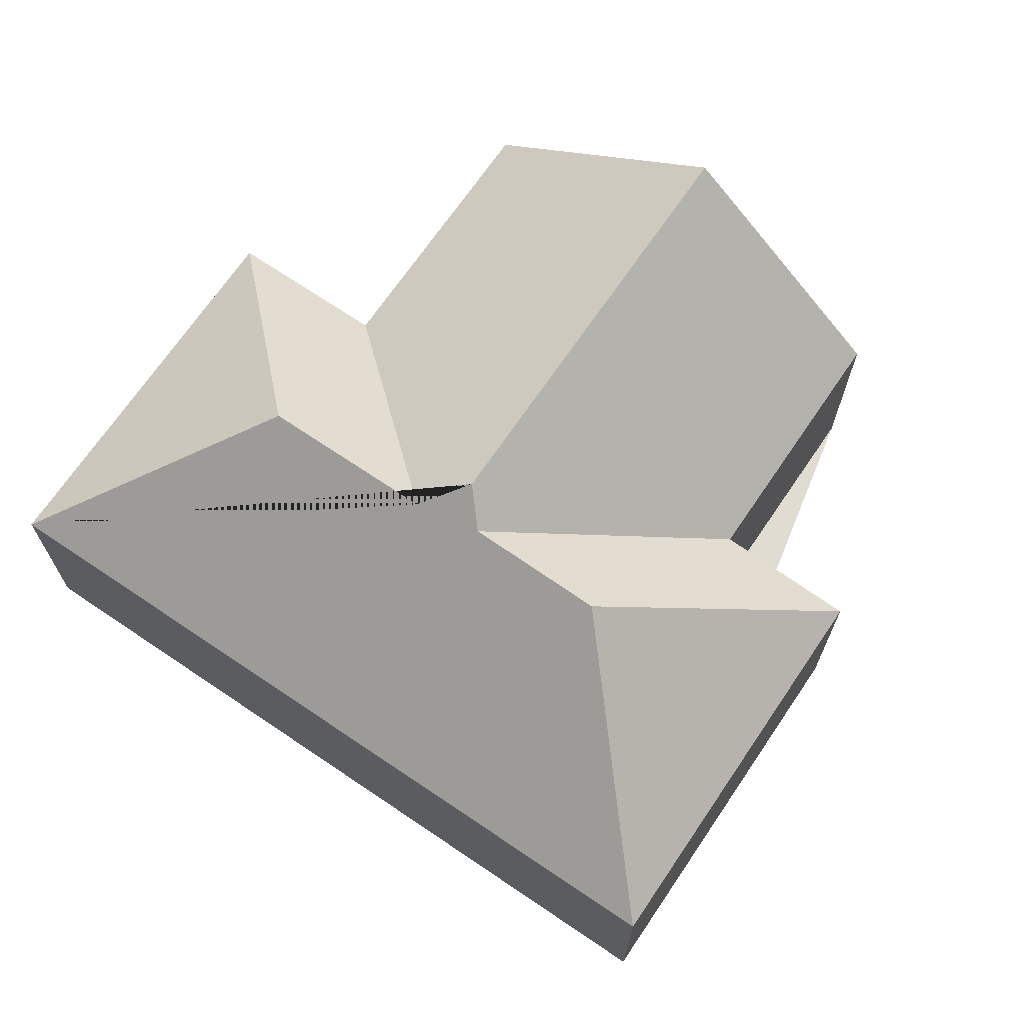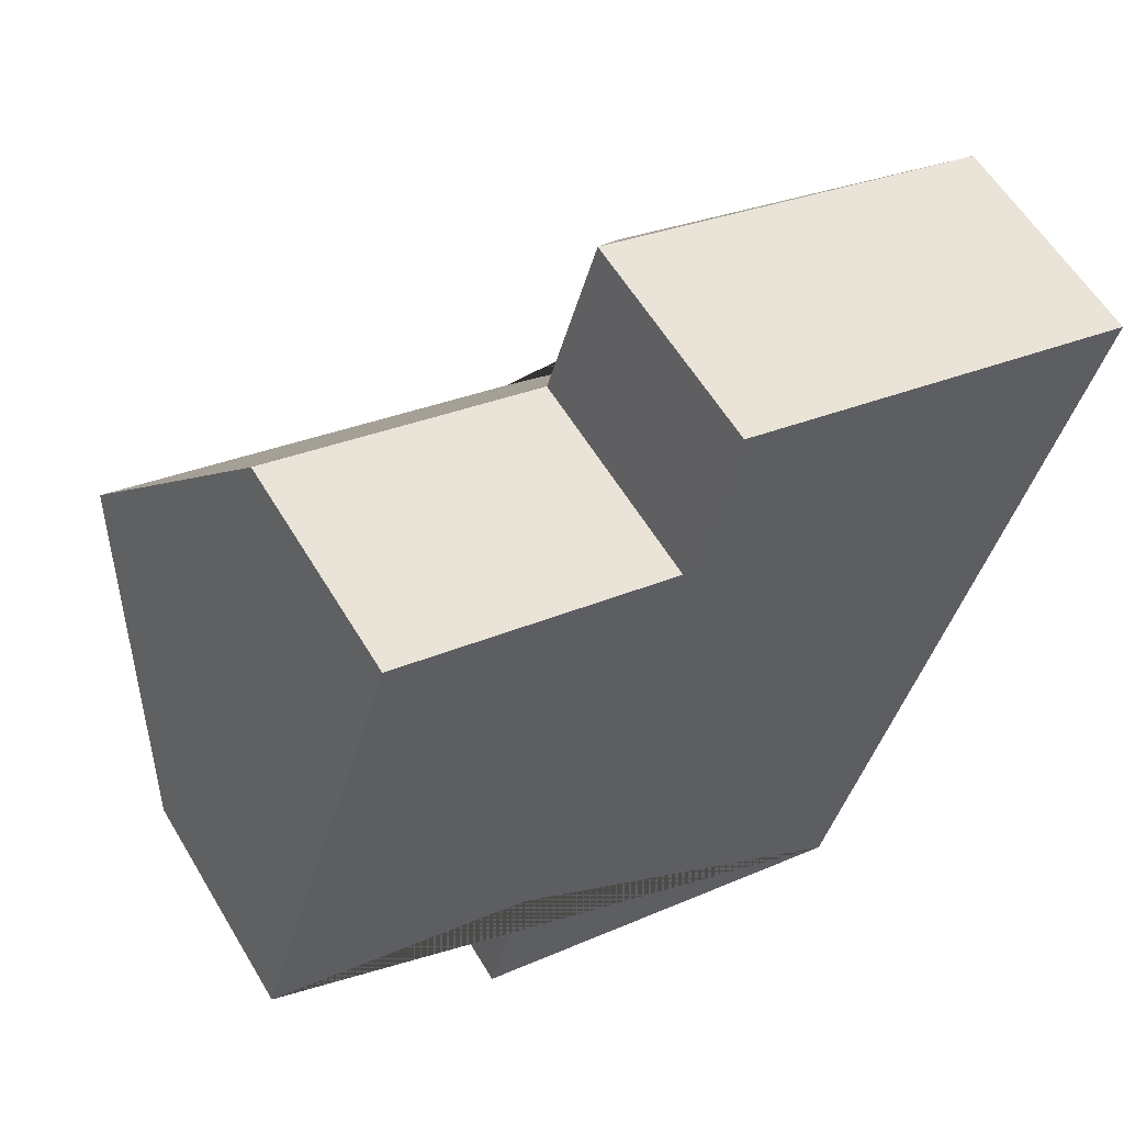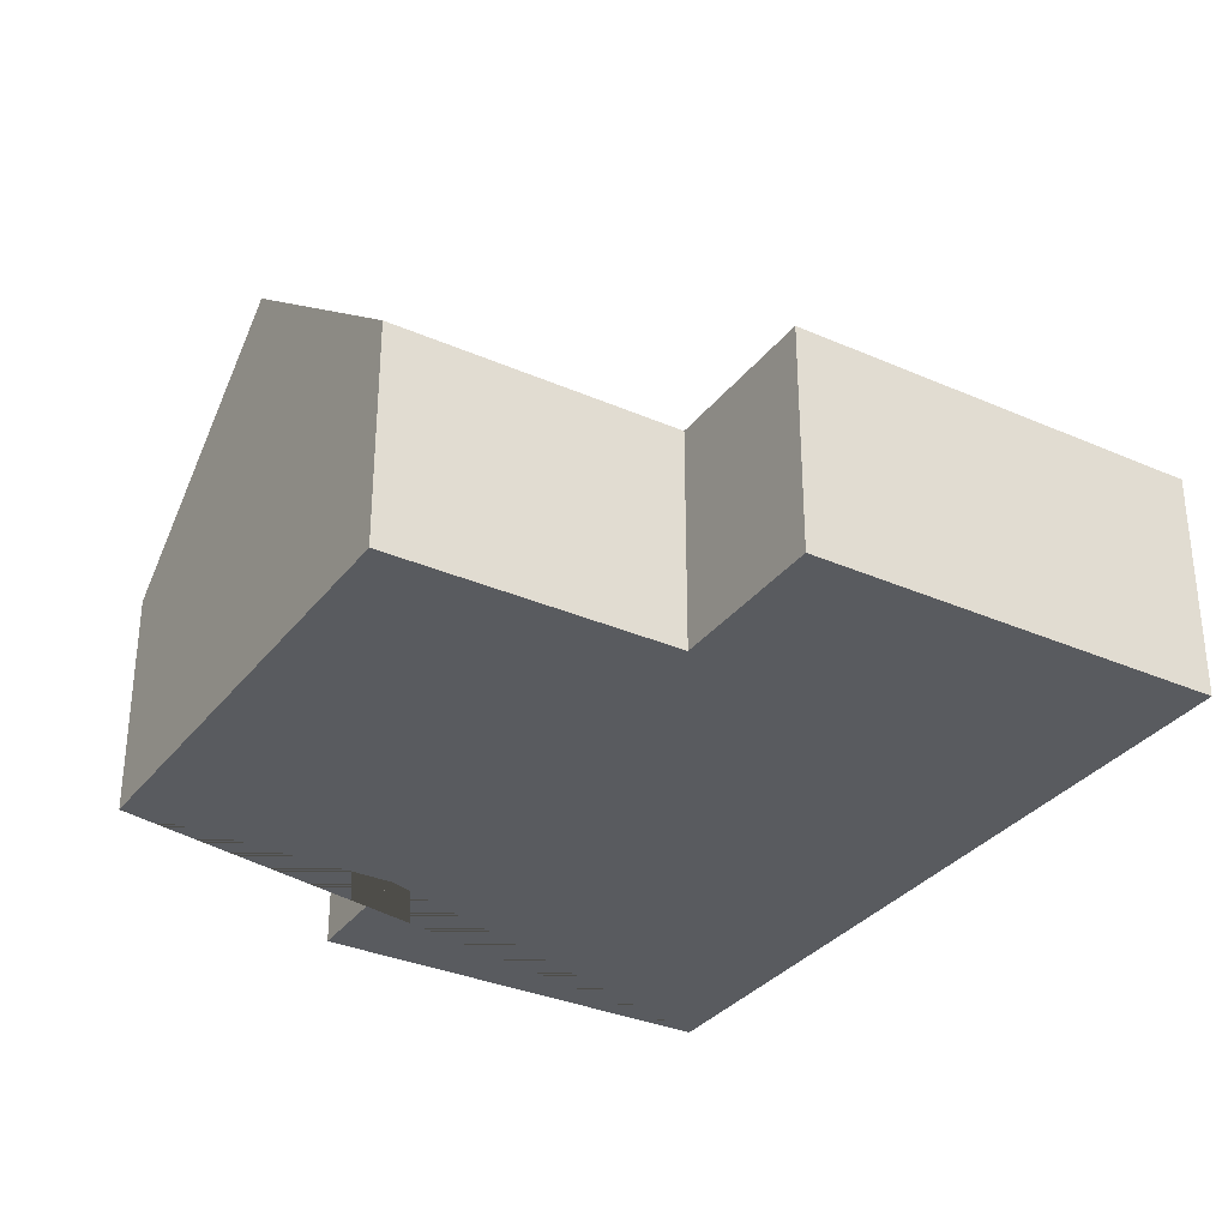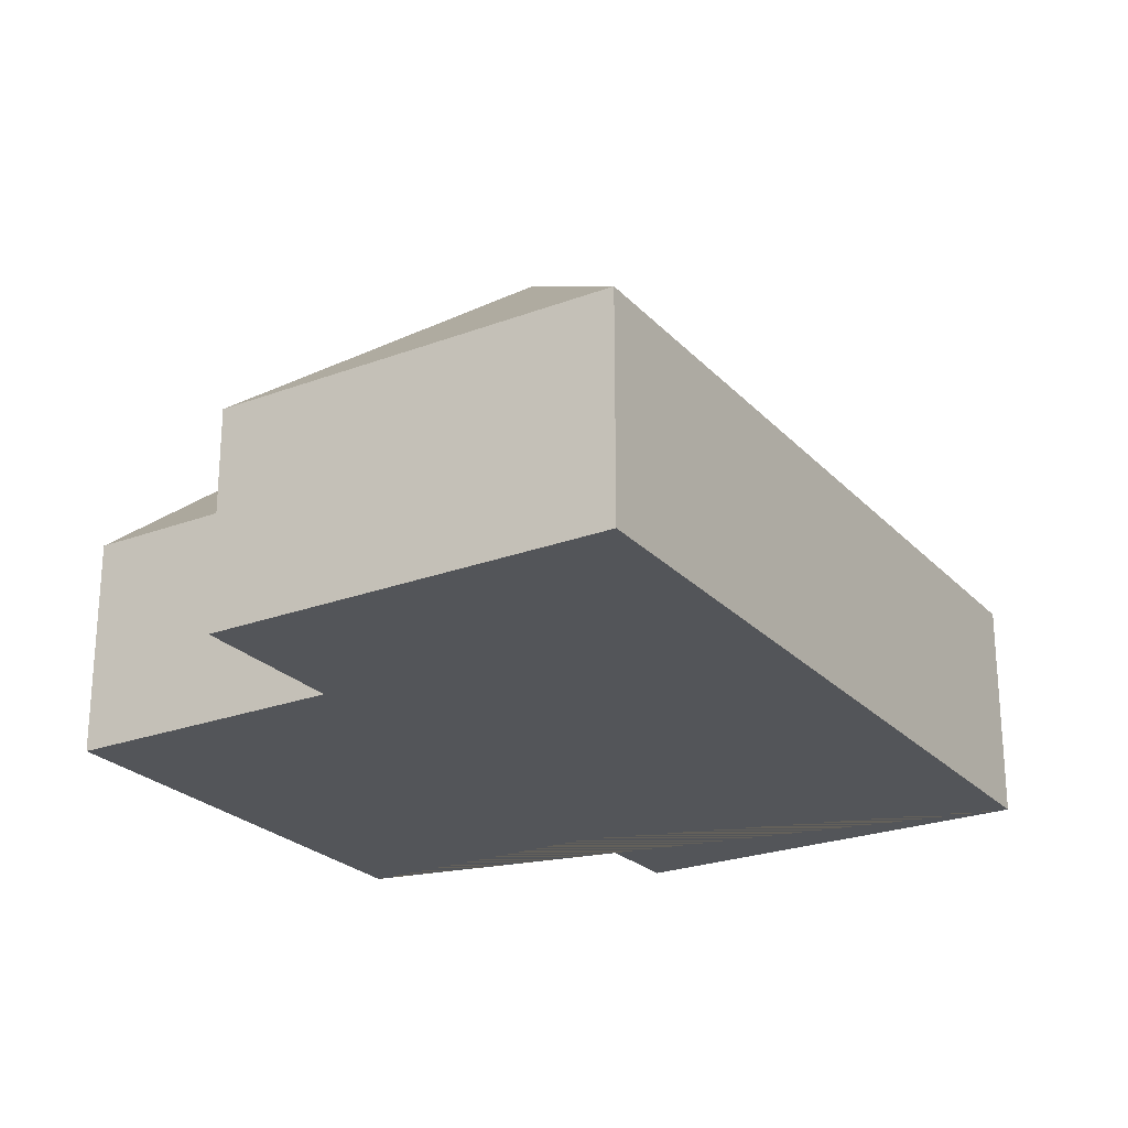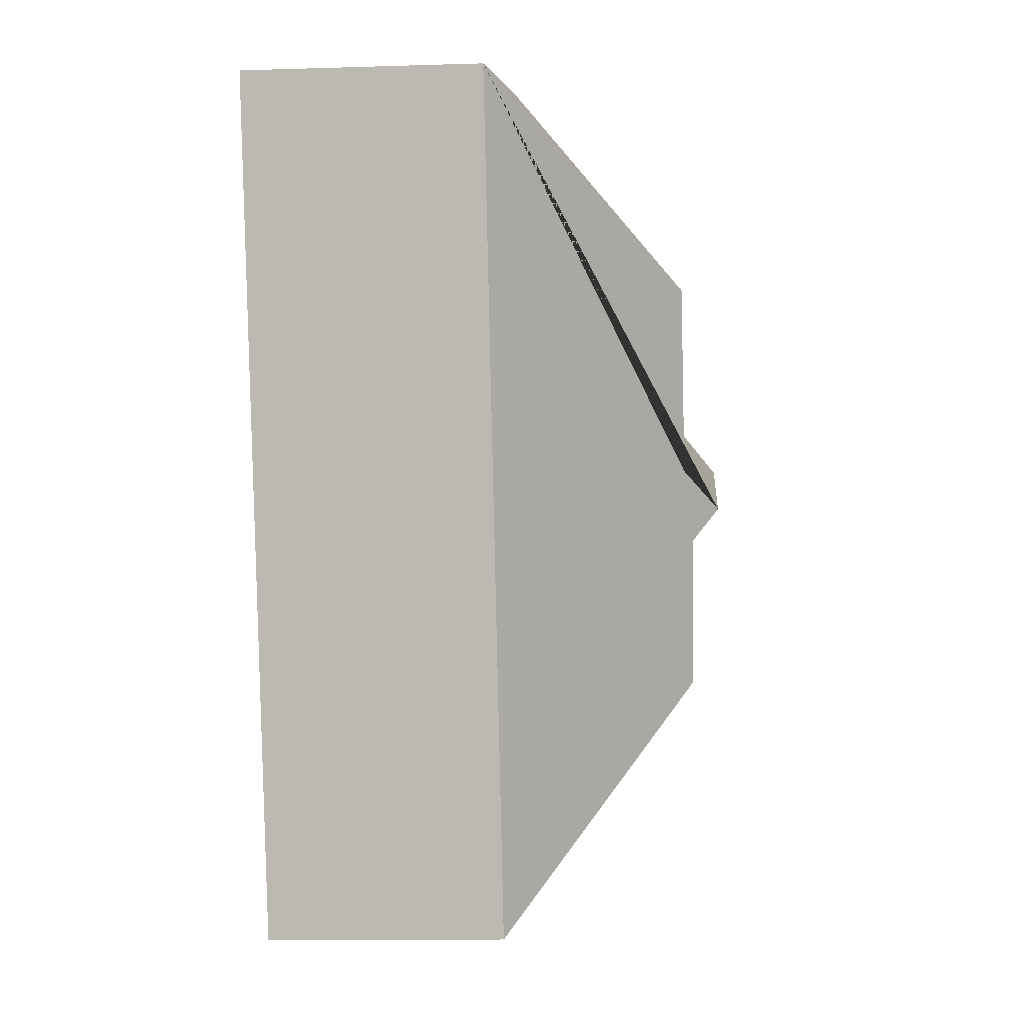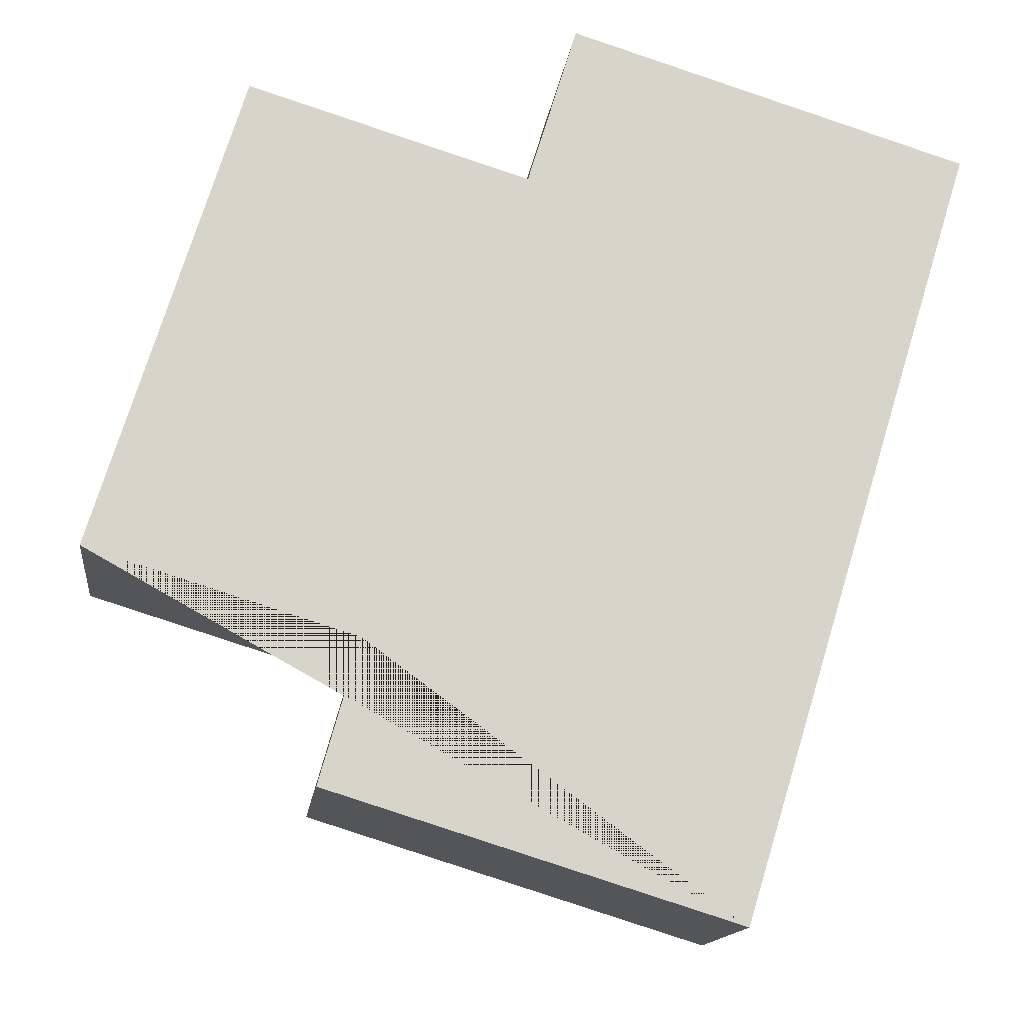
<metadata>
{"format":"obj","ext":"obj","renderer":"f3d","projection":"perspective","resolution":1024,"background":"white","views":[{"elev":69.3,"azim":141.2,"up":"+Y"},{"elev":58.1,"azim":-30.6,"up":"+Z"},{"elev":-32.6,"azim":-14.3,"up":"+Y"},{"elev":-24.5,"azim":48.7,"up":"+Y"},{"elev":-11.4,"azim":94.4,"up":"+Z"},{"elev":-14.4,"azim":-7.1,"up":"+Z"}]}
</metadata>
<code>
o BK39_500_018025_0044
v 227.5 75 -316.5
v 91.24 75 -274.5
v 15.41 75 -199.5
v 104.7 75 -226.9
v 176.9 135.7 -228.9
v 190.5 136.2 -182.6
v 183.1 145 -170.1
v 38.1 144.9 -125.8
v 200.5 133.7 -160.4
v 218.2 133.8 -102.5
v 157.9 75 -69.16
v 64.31 75 -40.58
v 307.7 75 -55.93
v 174.5 75 -14.94
v 227.5 0 -316.5
v 91.24 0 -274.5
v 104.7 0 -226.9
v 15.41 0 -199.5
v 64.31 0 -40.58
v 157.9 0 -69.16
v 174.5 0 -14.94
v 307.7 0 -55.93
f 14 10 13
f 14 11 9 10
f 13 1 5 6 7 9 10
f 5 2 1
f 2 4 6 5
f 4 3 8 7 6
f 8 12 11 9 7
f 3 8 12
f 15 16 17 18 19 20 21 22
f 1 15 16 2
f 2 16 17 4
f 4 17 18 3
f 3 18 19 12
f 12 19 20 11
f 11 20 21 14
f 14 21 22 13
f 13 22 15 1

</code>
